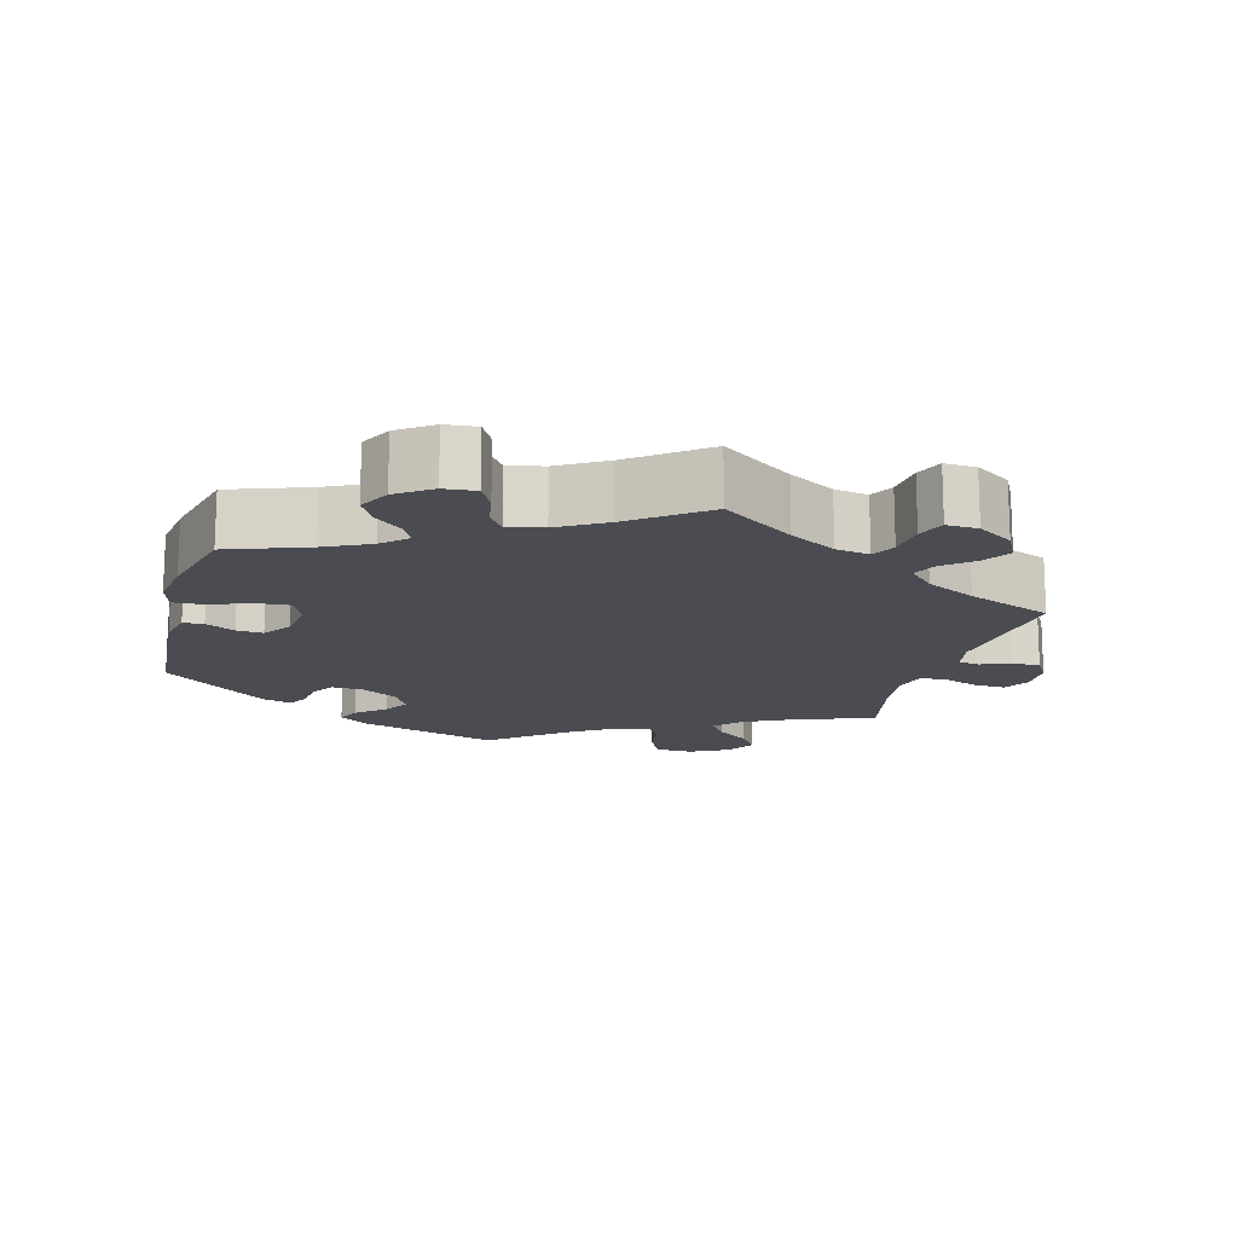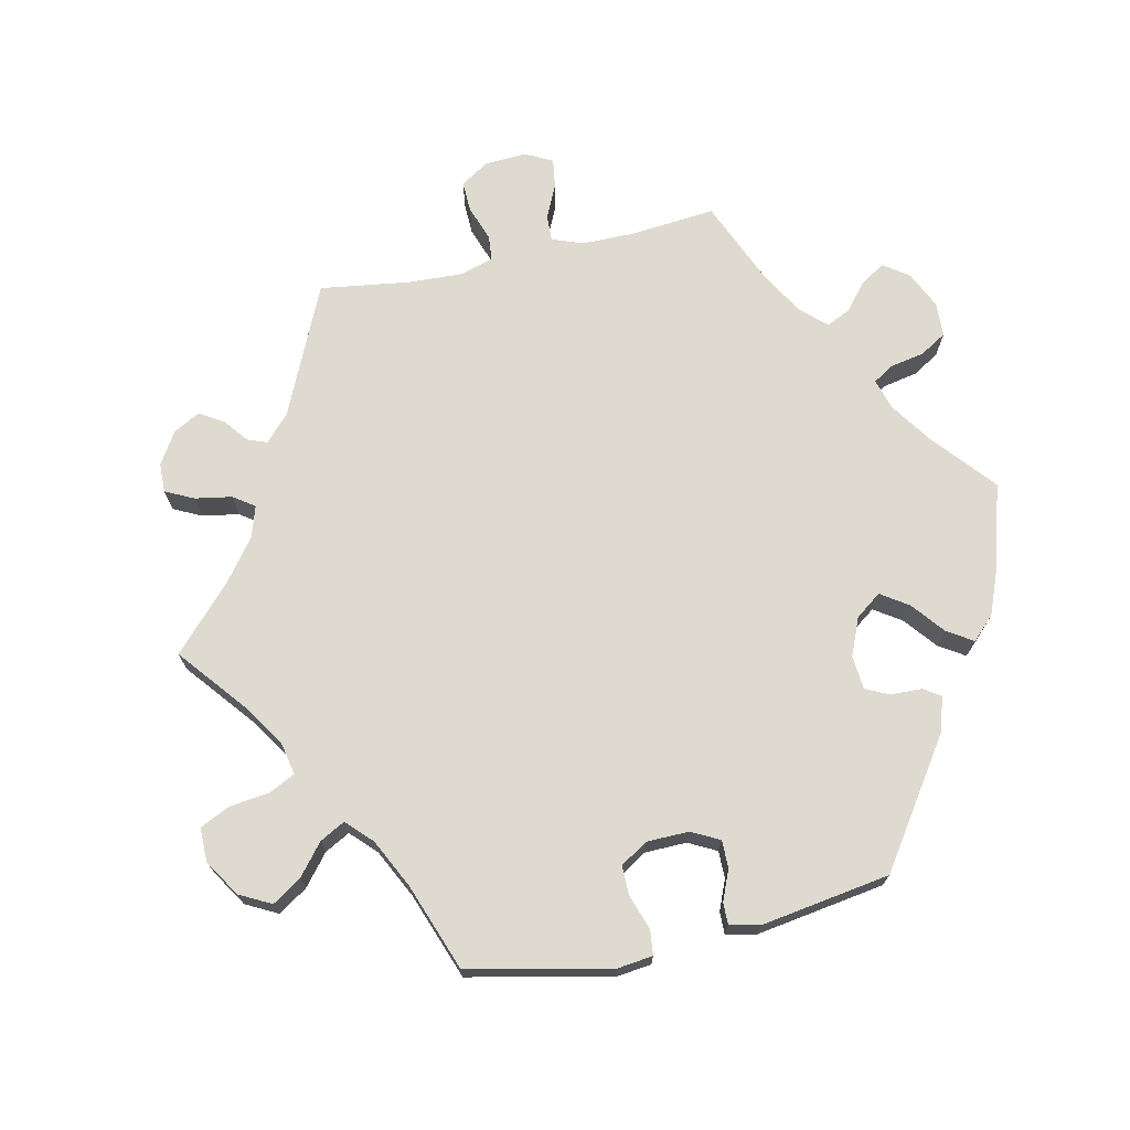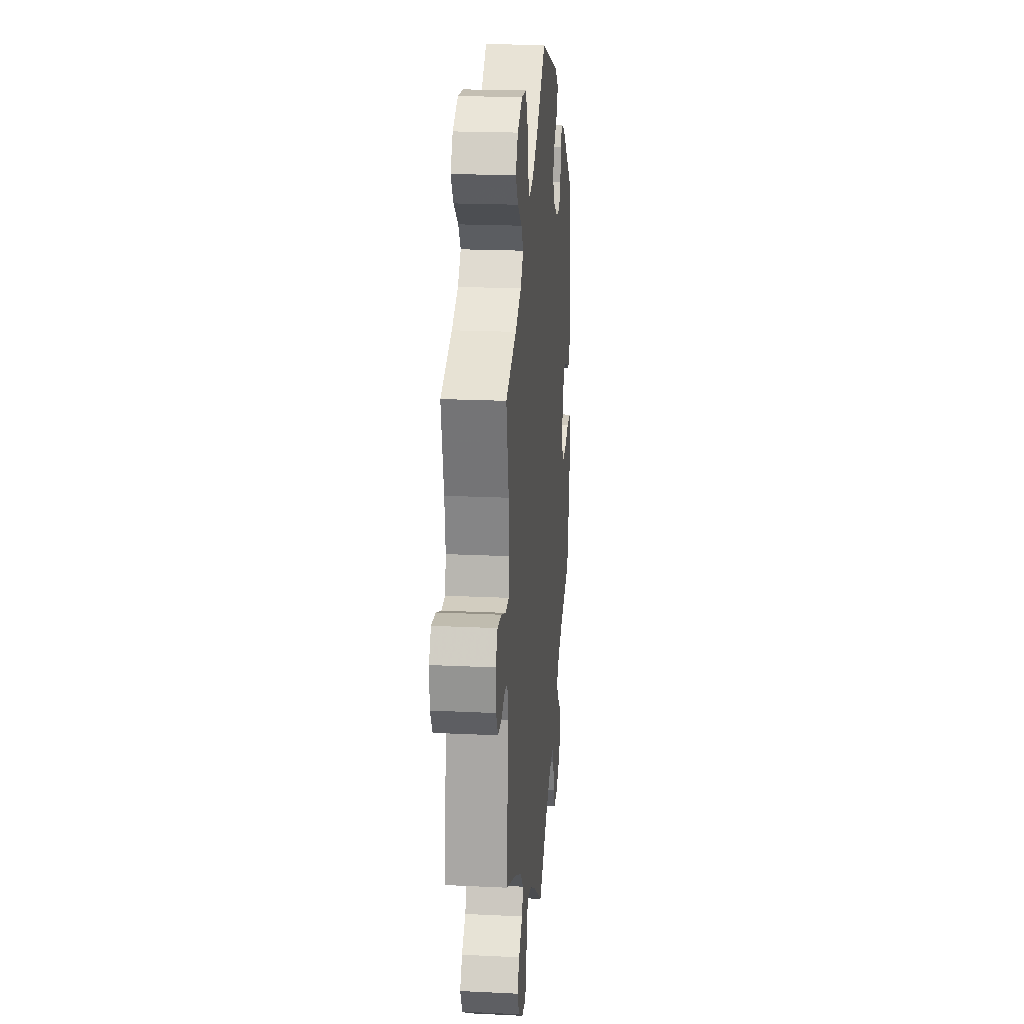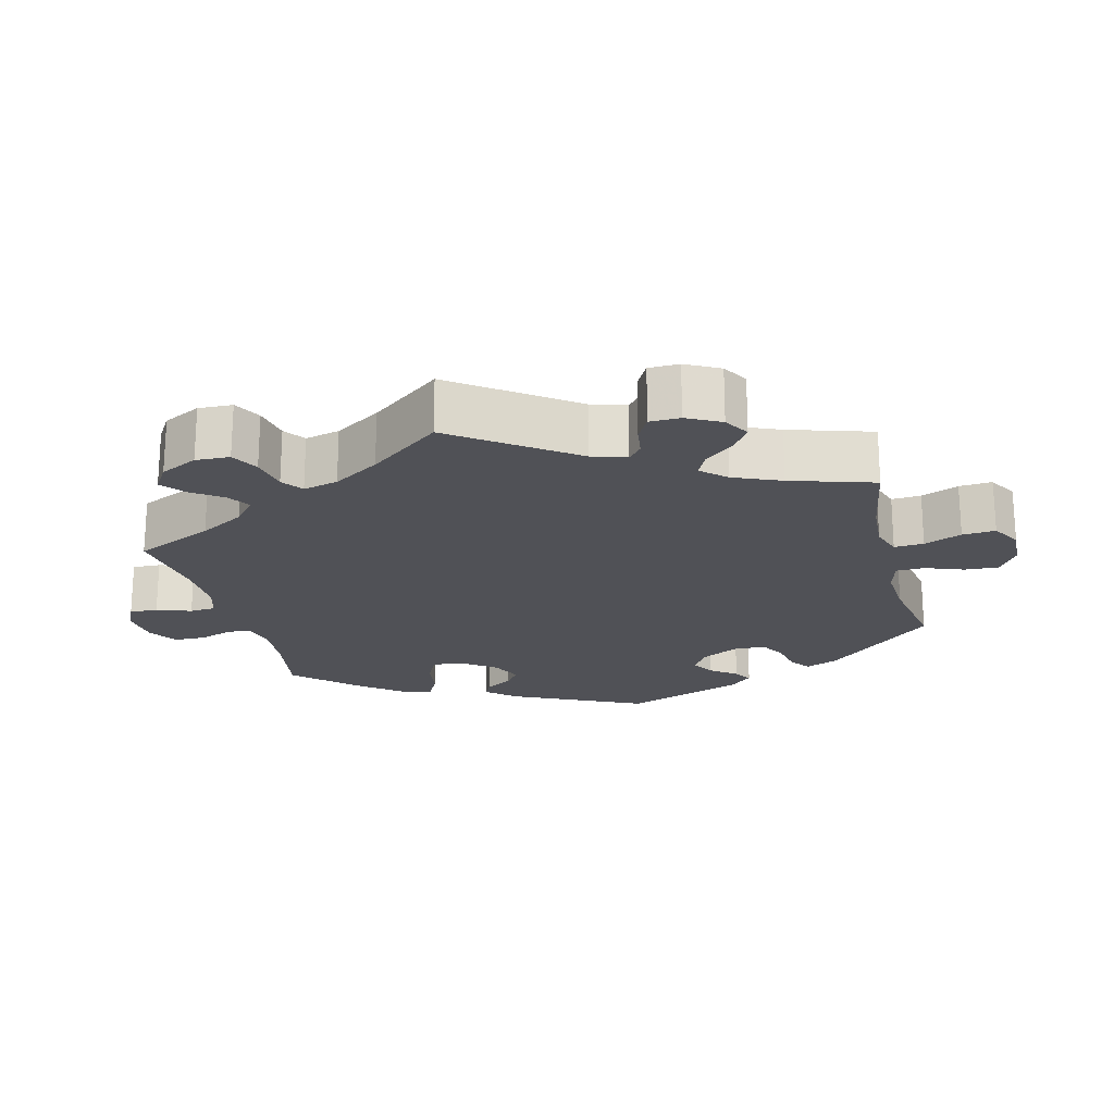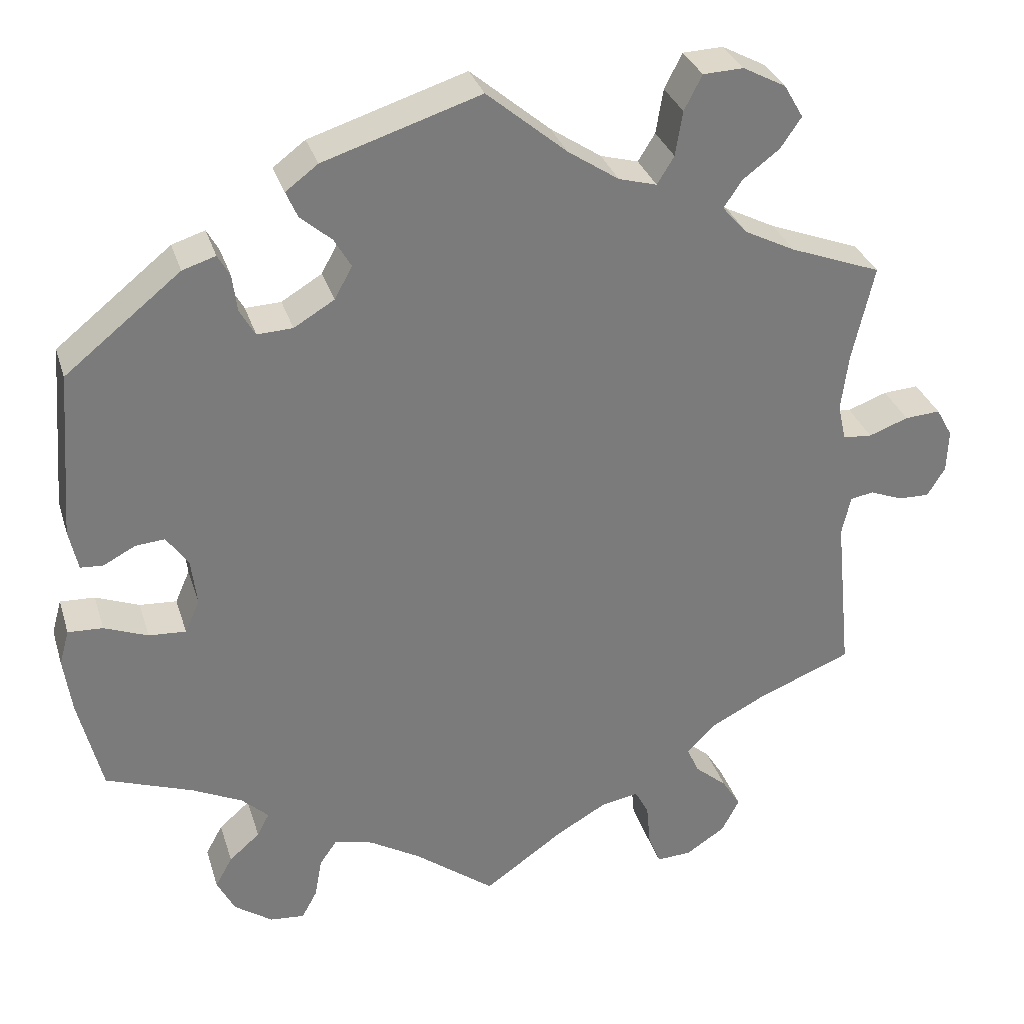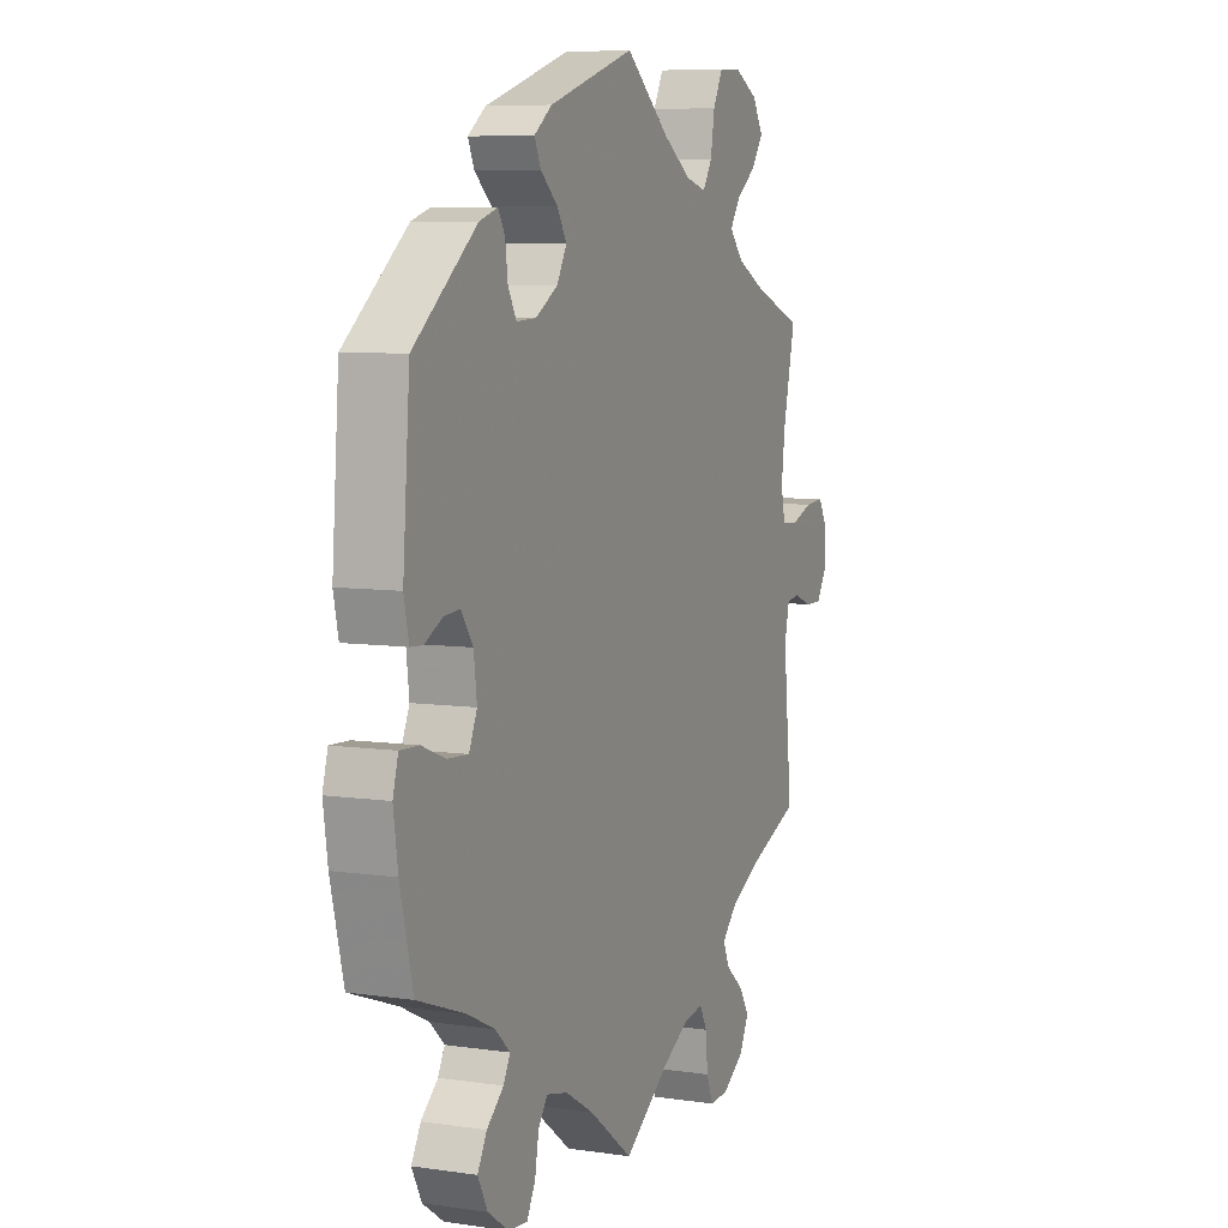
<metadata>
{"format":"obj","ext":"obj","renderer":"f3d","projection":"perspective","resolution":1024,"background":"white","views":[{"elev":-15.4,"azim":164.7,"up":"+Y"},{"elev":71.0,"azim":17.6,"up":"+Y"},{"elev":20.1,"azim":-84.9,"up":"+Z"},{"elev":-20.5,"azim":-105.9,"up":"+Y"},{"elev":31.6,"azim":163.9,"up":"+Z"},{"elev":7.2,"azim":112.9,"up":"+Z"}]}
</metadata>
<code>
v -0.481 0.07 -0.09
v -0.492 0.07 -0.041
v -0.521 0.07 -0.036
v -0.561 0.07 -0.052
v -0.6 0.07 -0.053
v -0.622 0.07 -0.017
v -0.624 0.07 0.036
v -0.604 0.07 0.072
v -0.56 0.07 0.069
v -0.511 0.07 0.051
v -0.475 0.07 0.054
v -0.465 0.07 0.099
v -0.474 0.07 0.17
v -0.501 0.07 0.288
v -0.388 0.07 0.331
v -0.325 0.07 0.363
v -0.294 0.07 0.398
v -0.317 0.07 0.432
v -0.362 0.07 0.466
v -0.388 0.07 0.504
v -0.364 0.07 0.545
v -0.311 0.07 0.573
v -0.261 0.07 0.571
v -0.239 0.07 0.528
v -0.23 0.07 0.473
v -0.209 0.07 0.439
v -0.162 0.07 0.452
v -0.099 0.07 0.494
v 0 0.07 0.577
v 0.194 0.07 0.515
v 0.234 0.07 0.485
v 0.22 0.07 0.453
v 0.181 0.07 0.419
v 0.16 0.07 0.383
v 0.182 0.07 0.343
v 0.232 0.07 0.313
v 0.276 0.07 0.311
v 0.295 0.07 0.344
v 0.301 0.07 0.39
v 0.316 0.07 0.417
v 0.357 0.07 0.404
v 0.5 0.07 0.289
v 0.516 0.07 0.082
v 0.505 0.07 0.031
v 0.477 0.07 0.029
v 0.437 0.07 0.05
v 0.401 0.07 0.053
v 0.374 0.07 0.014
v 0.367 0.07 -0.043
v 0.385 0.07 -0.084
v 0.431 0.07 -0.081
v 0.485 0.07 -0.06
v 0.528 0.07 -0.058
v 0.54 0.07 -0.101
v 0.53 0.07 -0.171
v 0.501 0.07 -0.289
v 0.393 0.07 -0.328
v 0.331 0.07 -0.358
v 0.298 0.07 -0.389
v 0.313 0.07 -0.418
v 0.351 0.07 -0.451
v 0.372 0.07 -0.489
v 0.35 0.07 -0.532
v 0.303 0.07 -0.565
v 0.26 0.07 -0.569
v 0.241 0.07 -0.534
v 0.232 0.07 -0.484
v 0.211 0.07 -0.454
v 0.163 0.07 -0.465
v 0.099 0.07 -0.503
v 0 0.07 -0.578
v -0.099 0.07 -0.508
v -0.162 0.07 -0.472
v -0.208 0.07 -0.464
v -0.225 0.07 -0.496
v -0.23 0.07 -0.549
v -0.245 0.07 -0.587
v -0.288 0.07 -0.585
v -0.337 0.07 -0.553
v -0.359 0.07 -0.511
v -0.336 0.07 -0.474
v -0.296 0.07 -0.44
v -0.281 0.07 -0.407
v -0.316 0.07 -0.371
v -0.384 0.07 -0.336
v -0.501 0.07 -0.289
v -0.481 0 -0.09
v -0.492 0 -0.041
v -0.521 0 -0.036
v -0.561 0 -0.052
v -0.6 0 -0.053
v -0.622 0 -0.017
v -0.624 0 0.036
v -0.604 0 0.072
v -0.56 0 0.069
v -0.511 0 0.051
v -0.475 0 0.054
v -0.465 0 0.099
v -0.474 0 0.17
v -0.501 0 0.288
v -0.388 0 0.331
v -0.325 0 0.363
v -0.294 0 0.398
v -0.317 0 0.432
v -0.362 0 0.466
v -0.388 0 0.504
v -0.364 0 0.545
v -0.311 0 0.573
v -0.261 0 0.571
v -0.239 0 0.528
v -0.23 0 0.473
v -0.209 0 0.439
v -0.162 0 0.452
v -0.099 0 0.494
v 0 0 0.577
v 0.194 0 0.515
v 0.234 0 0.485
v 0.22 0 0.453
v 0.181 0 0.419
v 0.16 0 0.383
v 0.182 0 0.343
v 0.232 0 0.313
v 0.276 0 0.311
v 0.295 0 0.344
v 0.301 0 0.39
v 0.316 0 0.417
v 0.357 0 0.404
v 0.5 0 0.289
v 0.516 0 0.082
v 0.505 0 0.031
v 0.477 0 0.029
v 0.437 0 0.05
v 0.401 0 0.053
v 0.374 0 0.014
v 0.367 0 -0.043
v 0.385 0 -0.084
v 0.431 0 -0.081
v 0.485 0 -0.06
v 0.528 0 -0.058
v 0.54 0 -0.101
v 0.53 0 -0.171
v 0.501 0 -0.289
v 0.393 0 -0.328
v 0.331 0 -0.358
v 0.298 0 -0.389
v 0.313 0 -0.418
v 0.351 0 -0.451
v 0.372 0 -0.489
v 0.35 0 -0.532
v 0.303 0 -0.565
v 0.26 0 -0.569
v 0.241 0 -0.534
v 0.232 0 -0.484
v 0.211 0 -0.454
v 0.163 0 -0.465
v 0.099 0 -0.503
v 0 0 -0.578
v -0.099 0 -0.508
v -0.162 0 -0.472
v -0.208 0 -0.464
v -0.225 0 -0.496
v -0.23 0 -0.549
v -0.245 0 -0.587
v -0.288 0 -0.585
v -0.337 0 -0.553
v -0.359 0 -0.511
v -0.336 0 -0.474
v -0.296 0 -0.44
v -0.281 0 -0.407
v -0.316 0 -0.371
v -0.384 0 -0.336
v -0.501 0 -0.289
f 85 86 1
f 84 85 1 2
f 83 84 2
f 79 80 81 82
f 79 82 83
f 78 79 83
f 75 76 77 78
f 74 75 78 83
f 73 74 83 2
f 70 71 72
f 69 70 72 73
f 68 69 73 2
f 64 65 66 67
f 64 67 68
f 63 64 68
f 60 61 62 63
f 59 60 63 68
f 58 59 68 2
f 54 55 56 57
f 54 57 58 2
f 51 52 53 54
f 50 51 54
f 43 44 45 46
f 43 46 47
f 42 43 47
f 41 42 47 48
f 38 39 40 41
f 37 38 41 48
f 30 31 32 33
f 28 29 30 33
f 27 28 33 34
f 26 27 34 35
f 22 23 24 25
f 22 25 26
f 21 22 26
f 18 19 20 21
f 17 18 21 26
f 16 17 26 35
f 13 14 15
f 12 13 15 16
f 11 12 16 35
f 7 8 9 10
f 7 10 11
f 6 7 11
f 3 4 5 6
f 50 54 2 3
f 49 50 3 6
f 36 37 48 49
f 35 36 49
f 6 11 35 49
f 87 172 171
f 88 87 171 170
f 88 170 169
f 168 167 166 165
f 169 168 165
f 169 165 164
f 164 163 162 161
f 169 164 161 160
f 88 169 160 159
f 158 157 156
f 159 158 156 155
f 88 159 155 154
f 153 152 151 150
f 154 153 150
f 154 150 149
f 149 148 147 146
f 154 149 146 145
f 88 154 145 144
f 143 142 141 140
f 88 144 143 140
f 140 139 138 137
f 140 137 136
f 132 131 130 129
f 133 132 129
f 133 129 128
f 134 133 128 127
f 127 126 125 124
f 134 127 124 123
f 119 118 117 116
f 119 116 115 114
f 120 119 114 113
f 121 120 113 112
f 111 110 109 108
f 112 111 108
f 112 108 107
f 107 106 105 104
f 112 107 104 103
f 121 112 103 102
f 101 100 99
f 102 101 99 98
f 121 102 98 97
f 96 95 94 93
f 97 96 93
f 97 93 92
f 92 91 90 89
f 89 88 140 136
f 92 89 136 135
f 135 134 123 122
f 135 122 121
f 135 121 97 92
f 1 87 88 2
f 2 88 89 3
f 3 89 90 4
f 4 90 91 5
f 5 91 92 6
f 6 92 93 7
f 7 93 94 8
f 8 94 95 9
f 9 95 96 10
f 10 96 97 11
f 11 97 98 12
f 12 98 99 13
f 13 99 100 14
f 14 100 101 15
f 15 101 102 16
f 16 102 103 17
f 17 103 104 18
f 18 104 105 19
f 19 105 106 20
f 20 106 107 21
f 21 107 108 22
f 22 108 109 23
f 23 109 110 24
f 24 110 111 25
f 25 111 112 26
f 26 112 113 27
f 27 113 114 28
f 28 114 115 29
f 29 115 116 30
f 30 116 117 31
f 31 117 118 32
f 32 118 119 33
f 33 119 120 34
f 34 120 121 35
f 35 121 122 36
f 36 122 123 37
f 37 123 124 38
f 38 124 125 39
f 39 125 126 40
f 40 126 127 41
f 41 127 128 42
f 42 128 129 43
f 43 129 130 44
f 44 130 131 45
f 45 131 132 46
f 46 132 133 47
f 47 133 134 48
f 48 134 135 49
f 49 135 136 50
f 50 136 137 51
f 51 137 138 52
f 52 138 139 53
f 53 139 140 54
f 54 140 141 55
f 55 141 142 56
f 56 142 143 57
f 57 143 144 58
f 58 144 145 59
f 59 145 146 60
f 60 146 147 61
f 61 147 148 62
f 62 148 149 63
f 63 149 150 64
f 64 150 151 65
f 65 151 152 66
f 66 152 153 67
f 67 153 154 68
f 68 154 155 69
f 69 155 156 70
f 70 156 157 71
f 71 157 158 72
f 72 158 159 73
f 73 159 160 74
f 74 160 161 75
f 75 161 162 76
f 76 162 163 77
f 77 163 164 78
f 78 164 165 79
f 79 165 166 80
f 80 166 167 81
f 81 167 168 82
f 82 168 169 83
f 83 169 170 84
f 84 170 171 85
f 85 171 172 86
f 86 172 87 1

</code>
